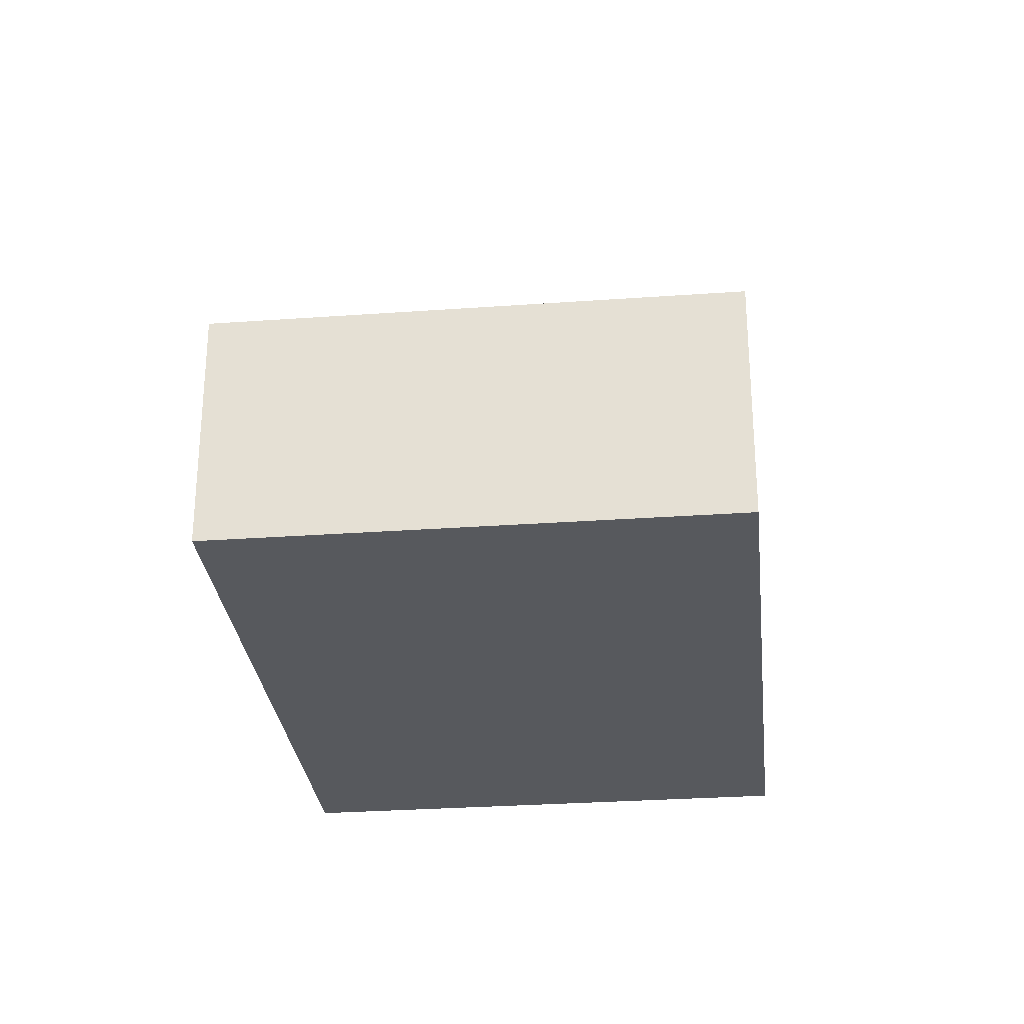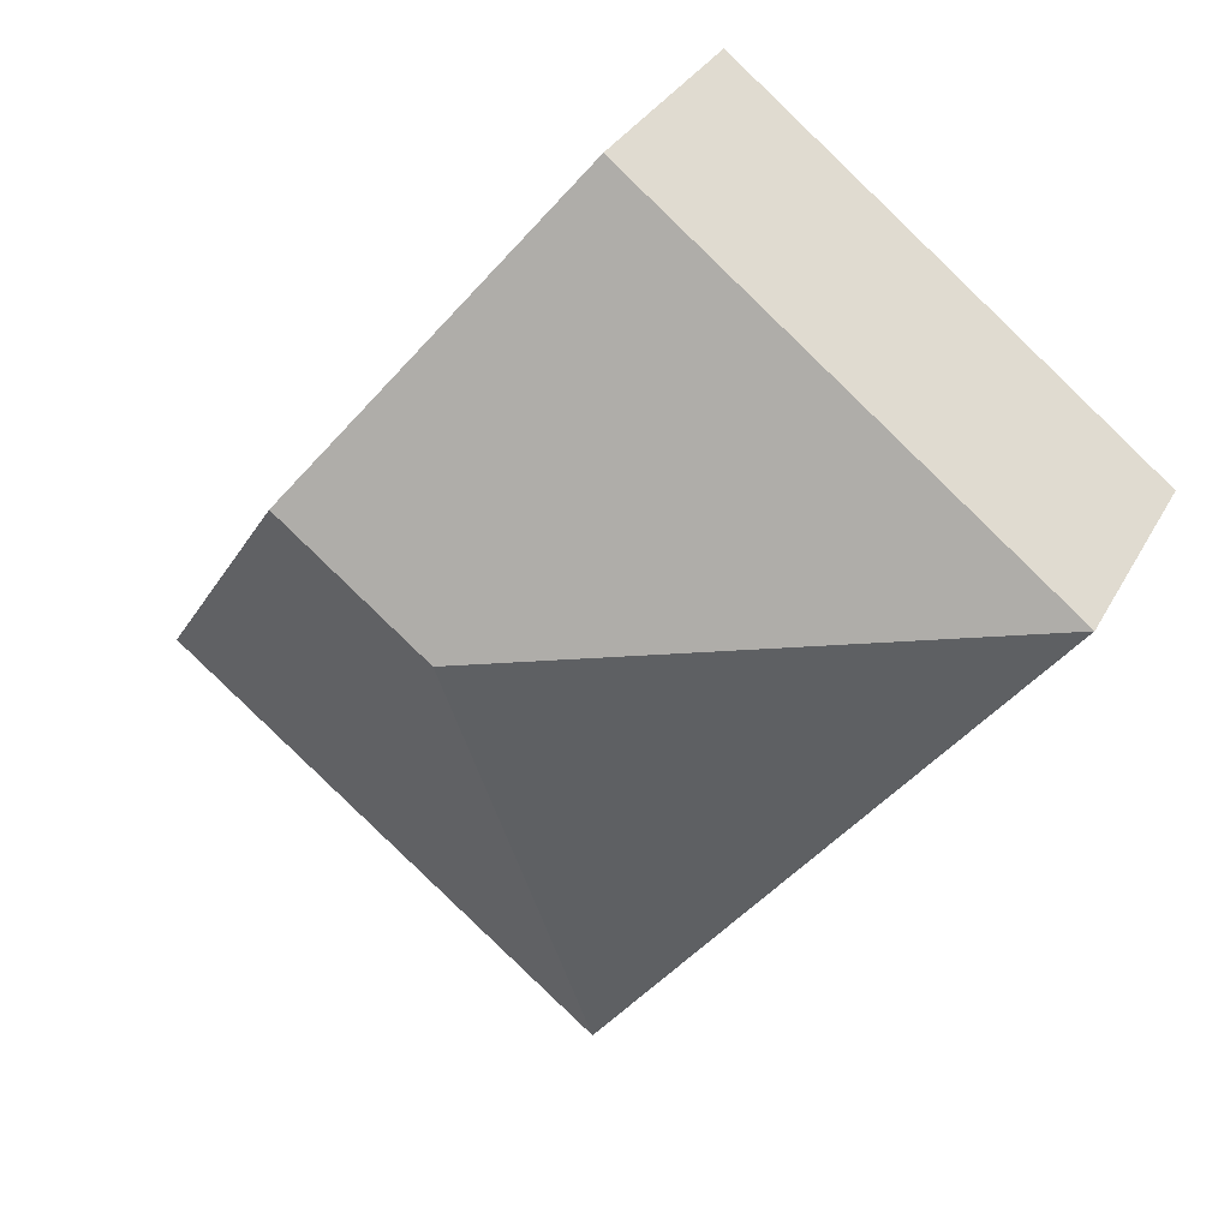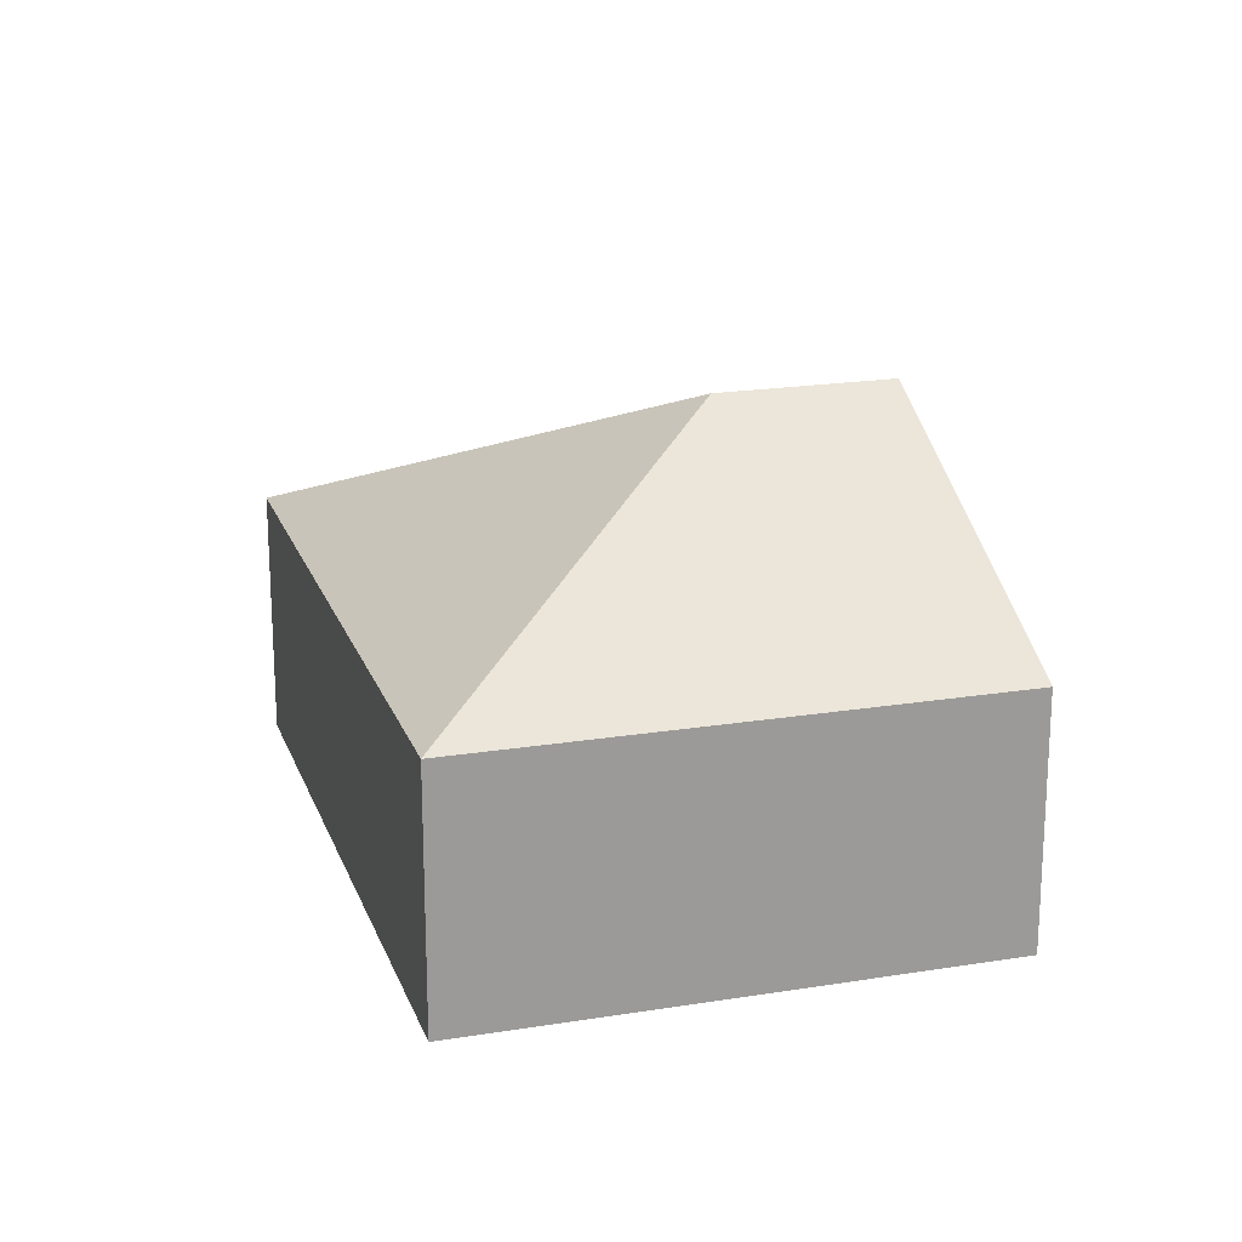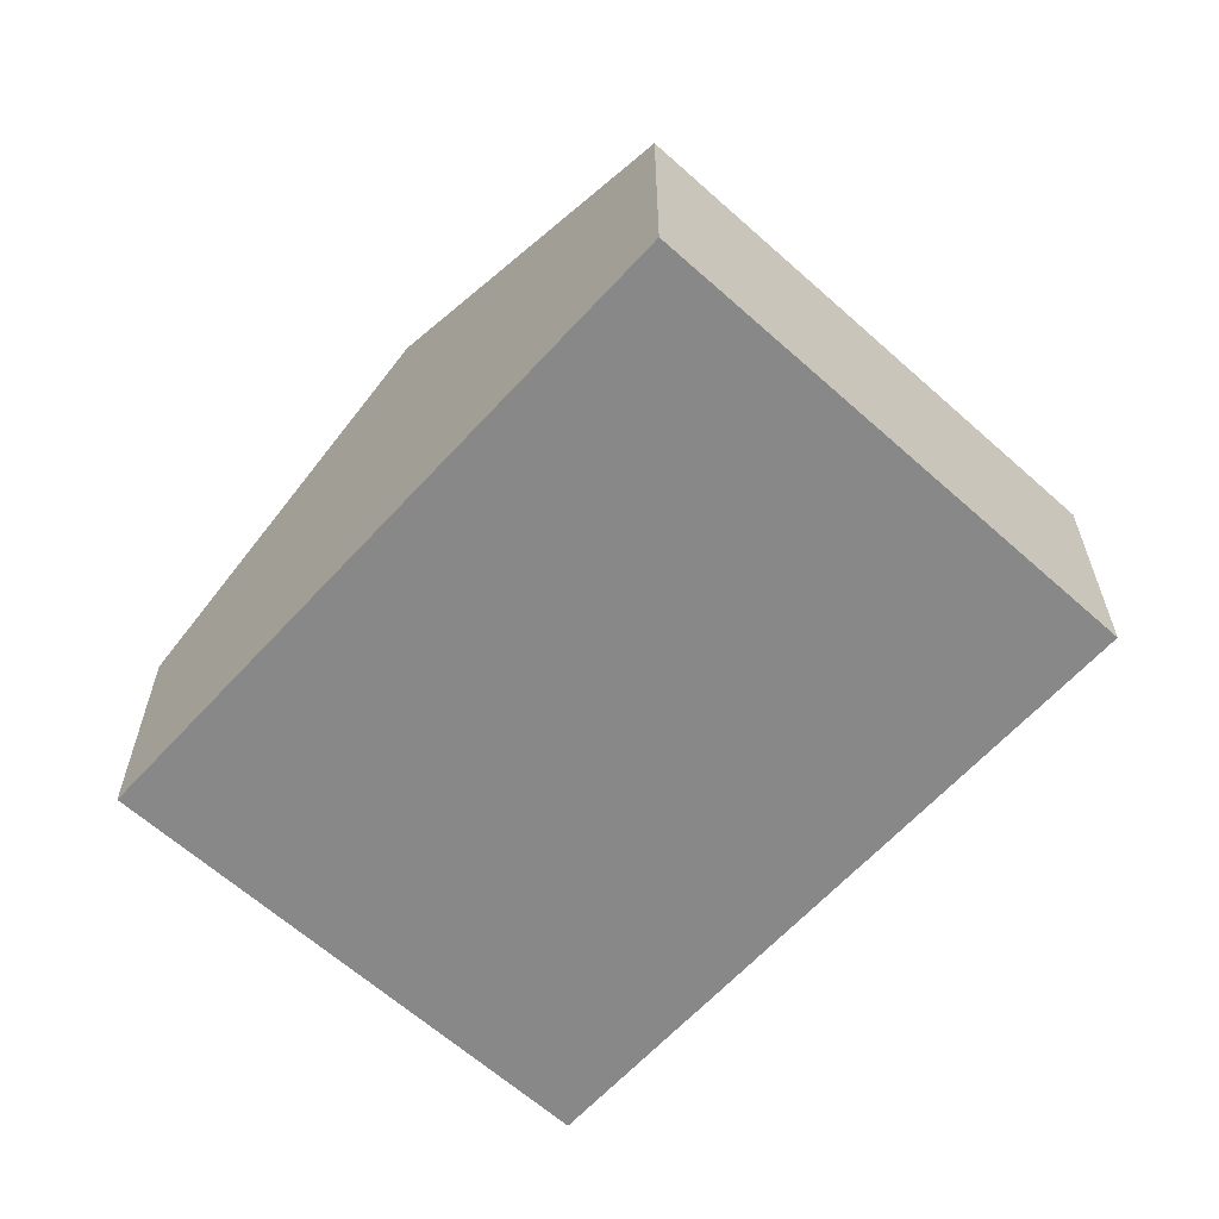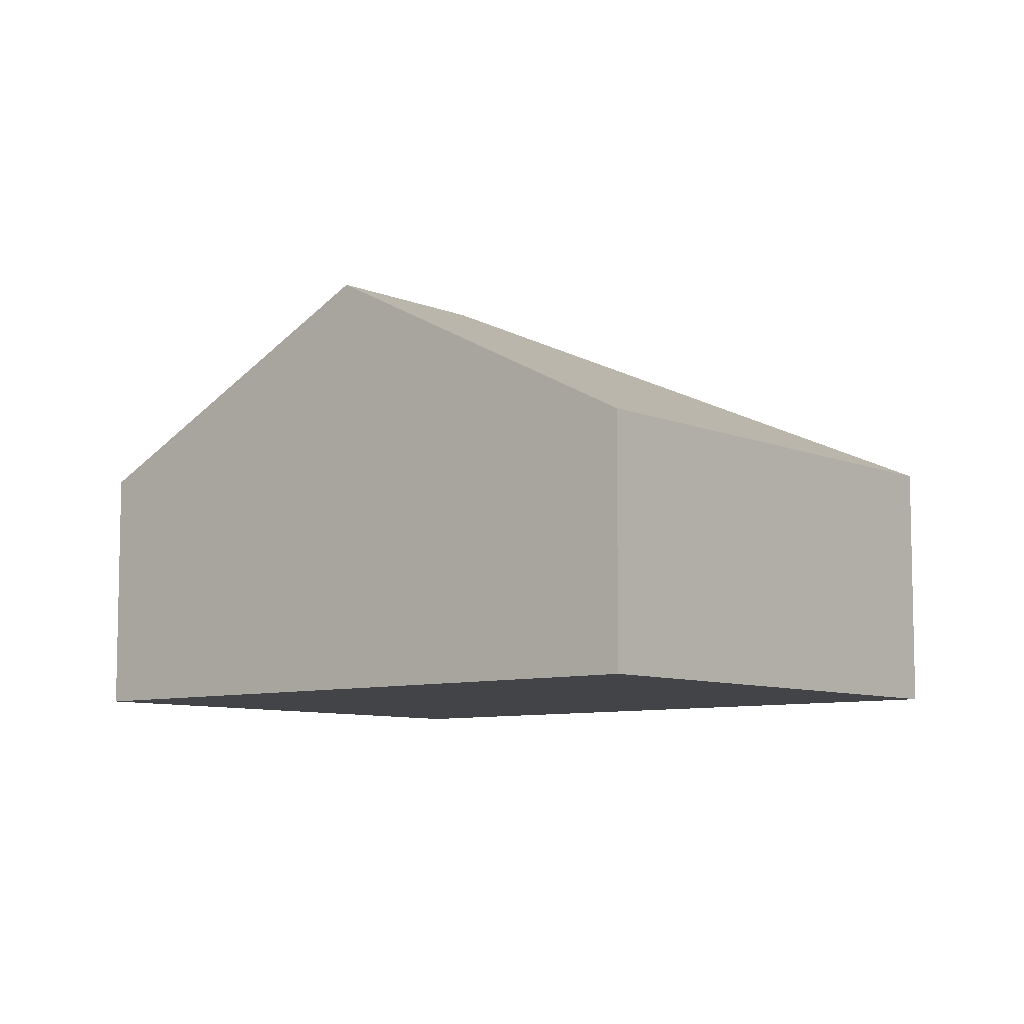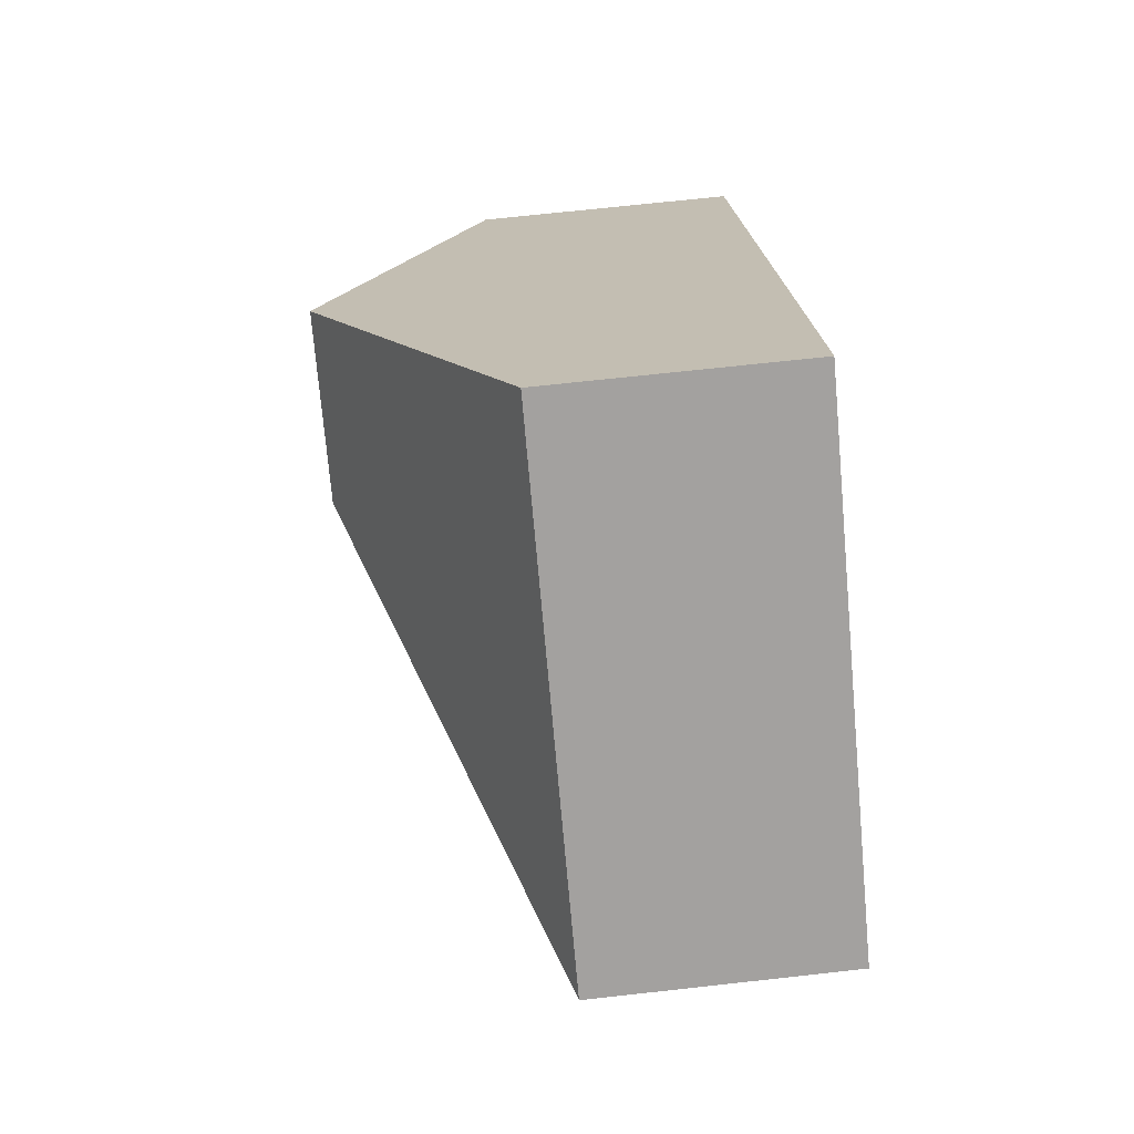
<metadata>
{"format":"obj","ext":"obj","renderer":"f3d","projection":"perspective","resolution":1024,"background":"white","views":[{"elev":-29.0,"azim":148.1,"up":"+Y"},{"elev":31.6,"azim":-156.0,"up":"+Z"},{"elev":20.0,"azim":-54.7,"up":"+Y"},{"elev":-62.8,"azim":99.7,"up":"+Y"},{"elev":-8.0,"azim":92.1,"up":"+Y"},{"elev":70.2,"azim":-96.3,"up":"+Z"}]}
</metadata>
<code>
v  3.669 2.417 0.298
v  0 1.421 8.701e-17
v  2.421 1.421 1.894
v  2.844 2.417 -0.348
v  2.496 1.421 -3.192
v  4.917 1.421 -1.299
v  2.421 -1.16e-16 1.894
v  3.669 -1.825e-17 0.298
v  4.917 7.954e-17 -1.299
v  2.496 1.955e-16 -3.192
v  0 0 0
g defaultobject
f 1 2 3
f 2 1 4
f 4 5 2
f 6 4 1
f 4 6 5
f 7 1 3
f 1 7 8
f 1 8 6
f 6 8 9
f 9 5 6
f 5 9 10
f 10 2 5
f 2 10 11
f 11 3 2
f 3 11 7
f 8 10 9
f 10 8 7
f 10 7 11

</code>
